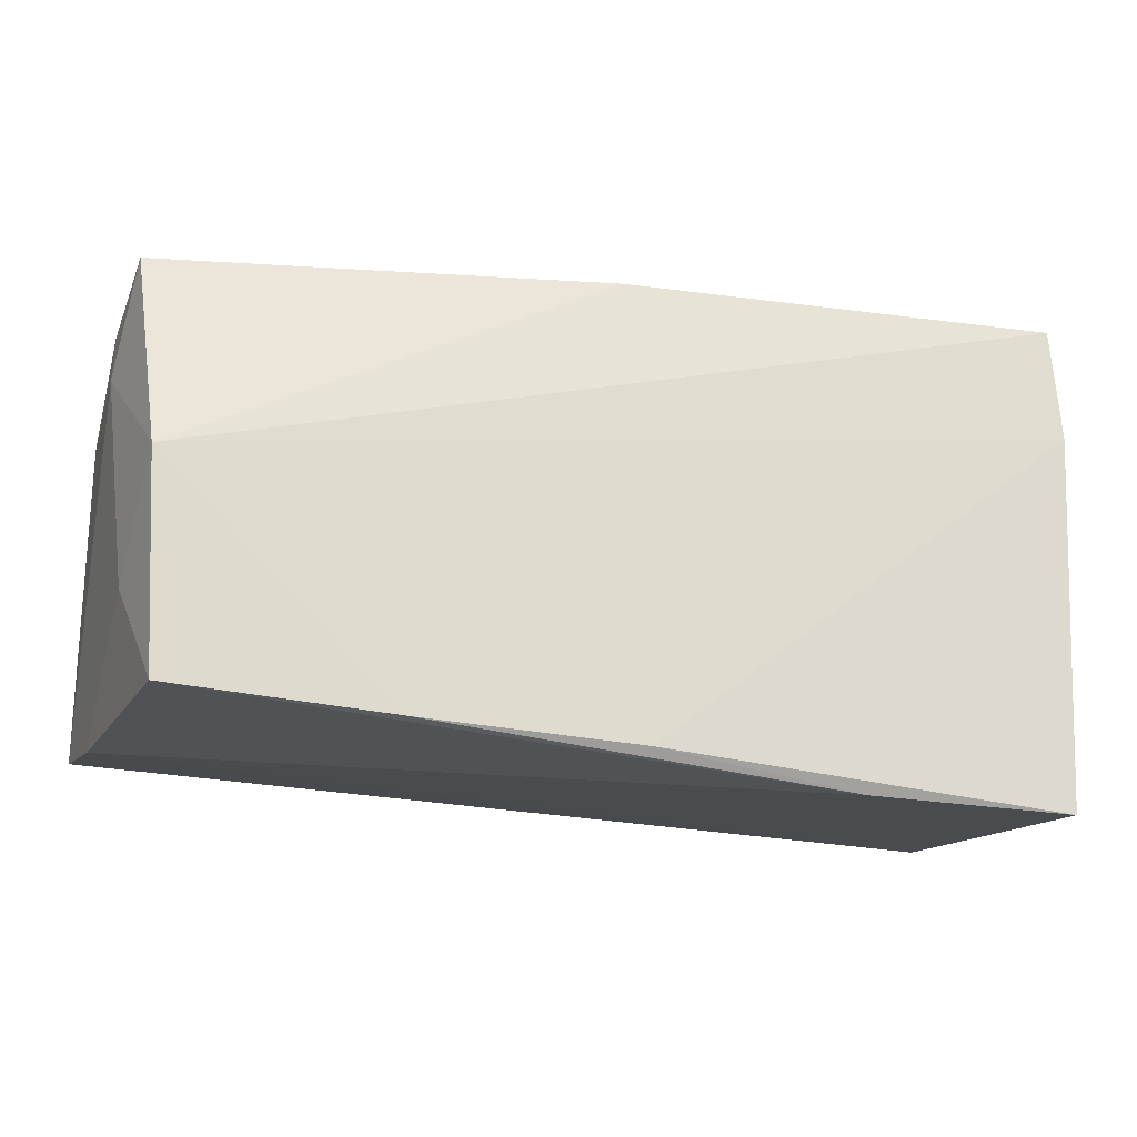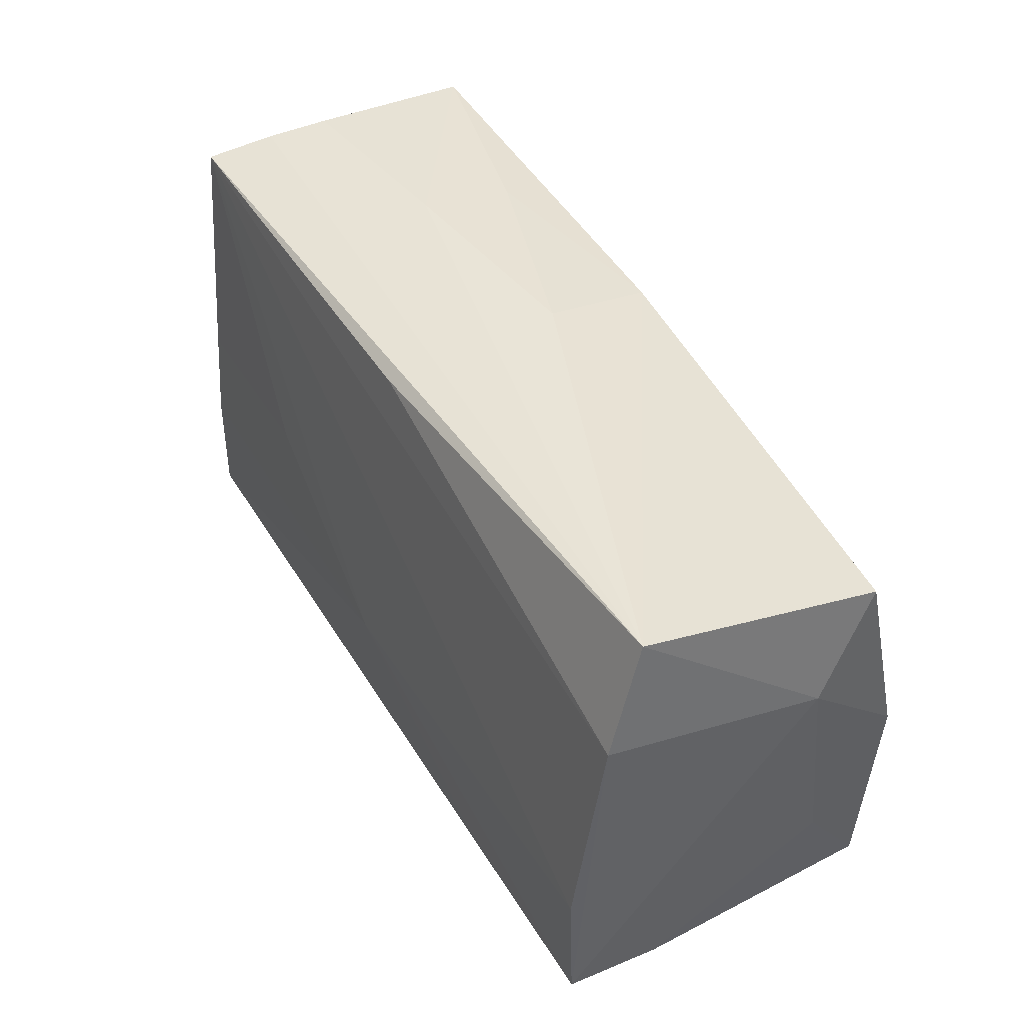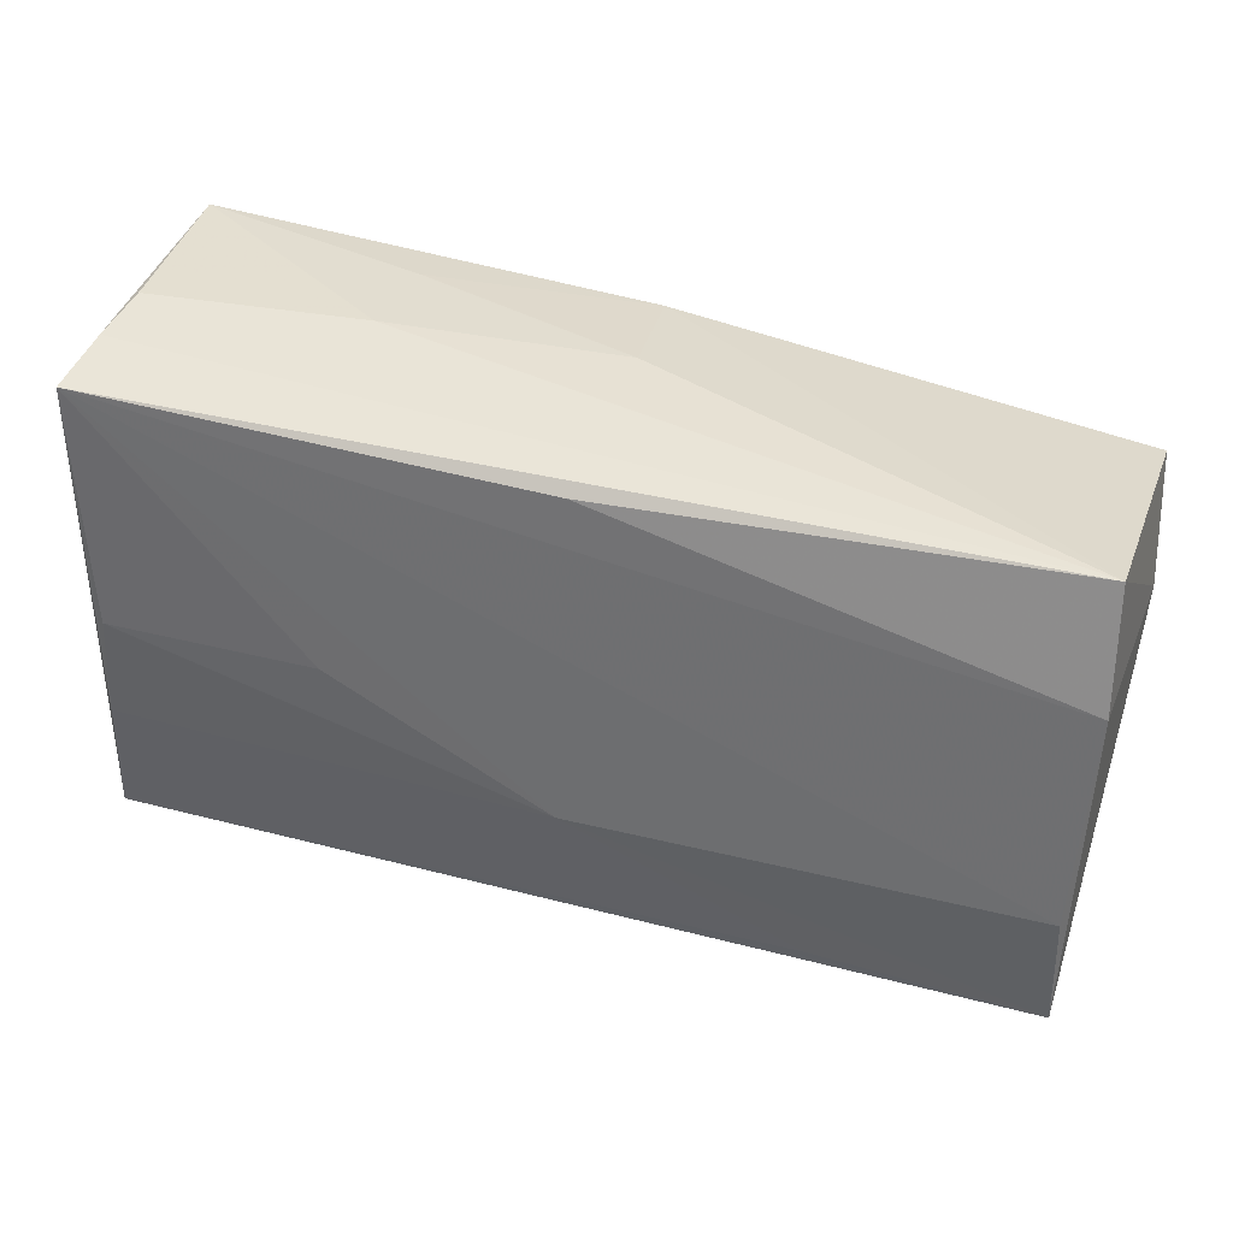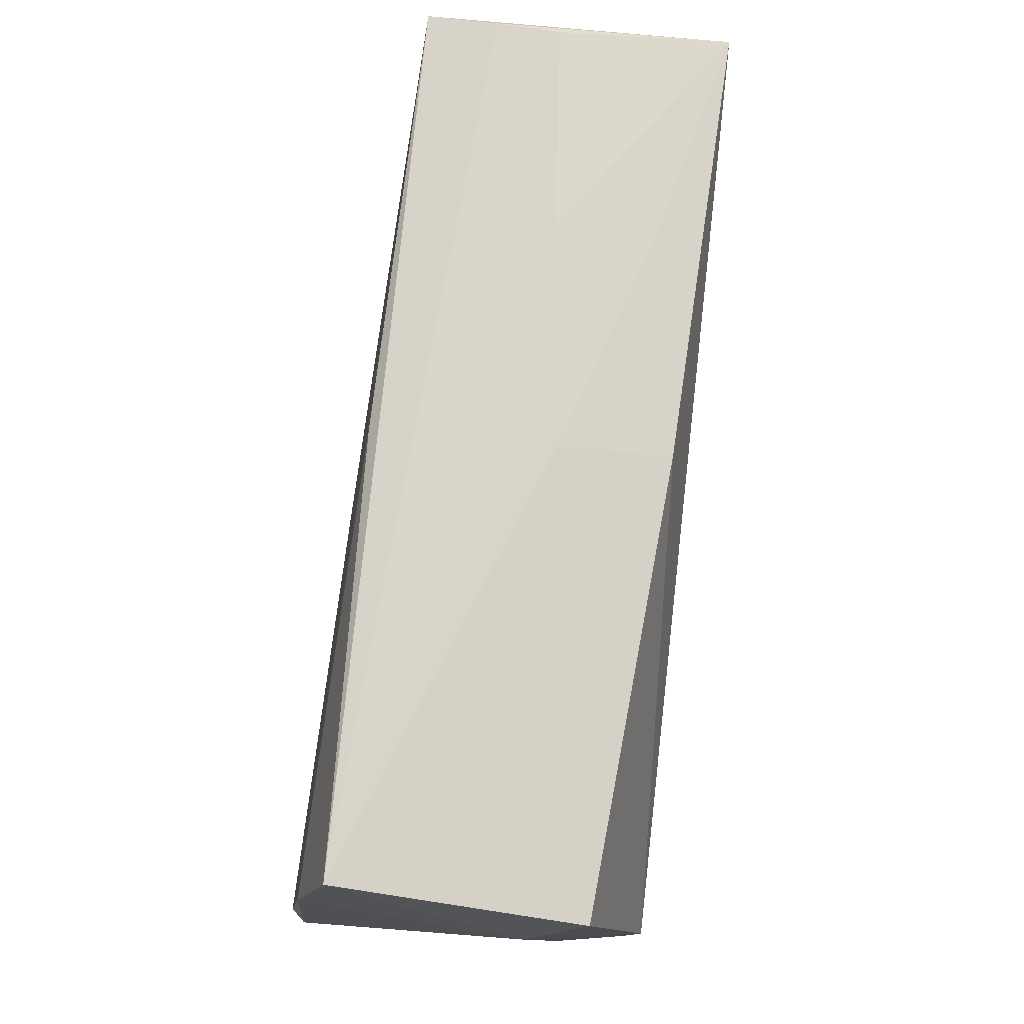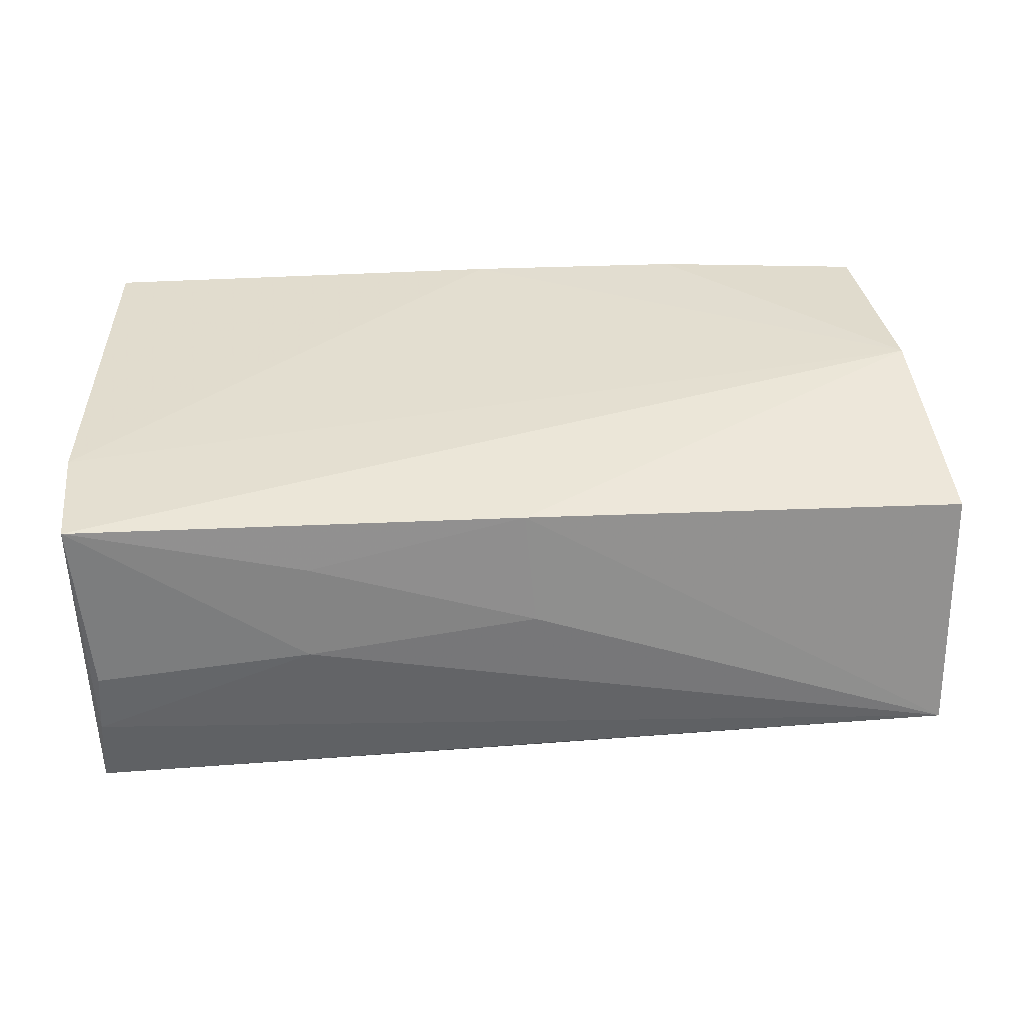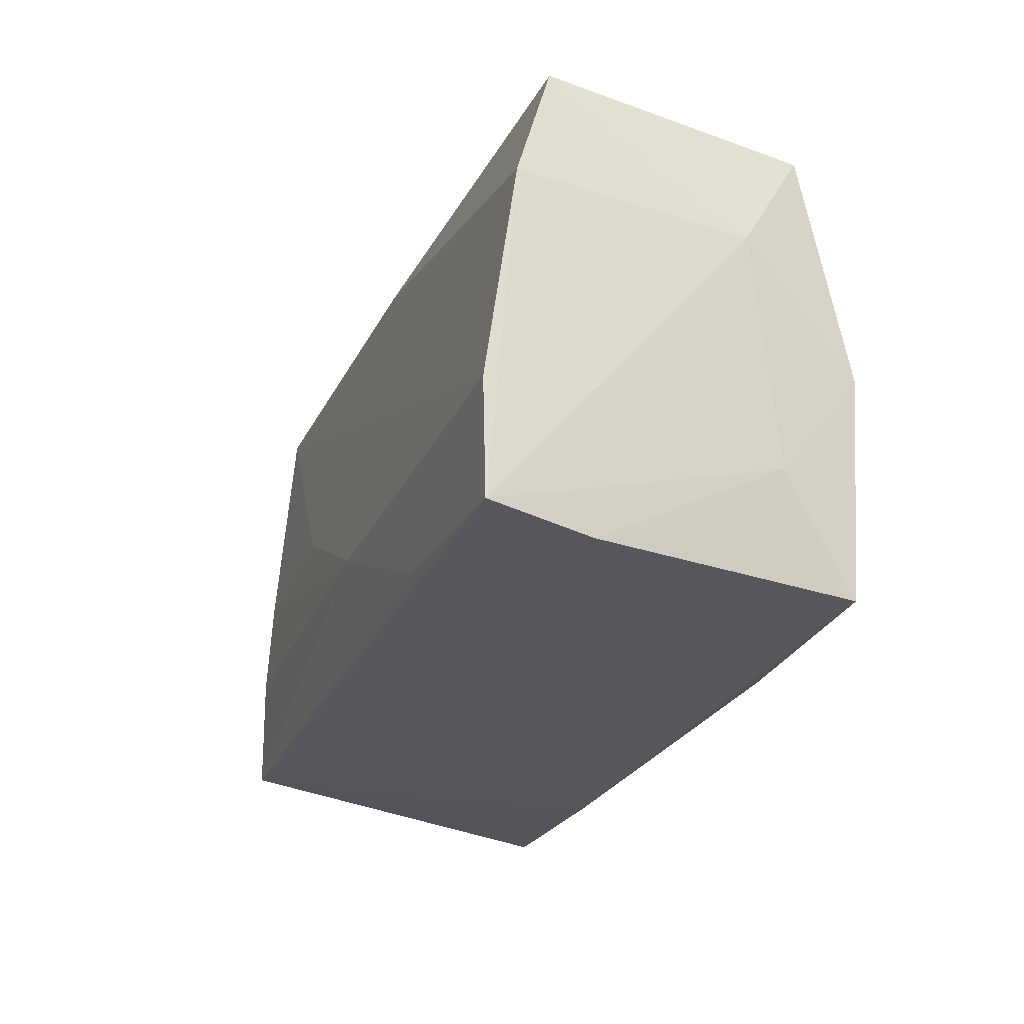
<metadata>
{"format":"obj","ext":"obj","renderer":"f3d","projection":"perspective","resolution":1024,"background":"white","views":[{"elev":-23.2,"azim":-17.8,"up":"+Y"},{"elev":41.5,"azim":-119.1,"up":"+Y"},{"elev":40.0,"azim":-162.3,"up":"+Y"},{"elev":73.3,"azim":-83.4,"up":"+Y"},{"elev":35.1,"azim":175.6,"up":"+Z"},{"elev":-22.7,"azim":-109.6,"up":"+Y"}]}
</metadata>
<code>
v -0.05331 -0.009065 -0.02241
v -0.05402 0.02289 0.0138
v -0.05287 -0.02485 -0.01048
v 0.05025 0.03022 -0.001102
v 0.0496 -0.01069 -0.0206
v 0.0008145 -0.02858 0.02075
v -0.05027 -0.02687 0.01992
v 0.05275 0.0147 0.01986
v -0.02832 -0.02142 -0.02214
v -0.0007263 0.0271 0.01765
v 0.05142 0.02876 -0.01718
v 0.05002 -0.03093 0.01937
v 0.05009 -0.02433 -0.02041
v 0.05259 -0.01646 0.01038
v 0.02423 0.001978 -0.02067
v -0.05194 -0.002077 0.02075
v -0.001647 0.02733 -0.01733
v 0.04913 0.001172 -0.01999
v 0.02512 0.03022 0.001368
v 0.05151 -0.02489 -0.01095
v 0.05223 0.01561 0.001646
v 0.05203 0.02886 0.01949
v -0.05301 -0.01416 0.01088
v -0.001872 0.02931 0.004376
v -0.05537 0.01139 0.006761
v -0.001621 -0.009968 -0.02232
v -0.05376 -0.02256 -0.02224
v 0.02466 0.029 0.01284
v 0.02548 -0.03095 0.01907
v -0.05427 0.01531 -0.01912
v 0.05231 -0.0009705 0.01766
v -0.02505 -0.02807 0.02075
v 0.05083 0.02975 -0.008728
v -0.05346 0.02836 -0.01509
f 8 11 22
f 22 16 8
f 6 12 8
f 8 16 6
f 16 22 10
f 25 34 30
f 8 12 31
f 21 11 8
f 14 31 12
f 8 31 14
f 14 21 8
f 11 21 14
f 23 16 25
f 16 23 7
f 25 30 27
f 27 23 25
f 17 34 11
f 11 30 17
f 17 30 34
f 11 34 33
f 34 19 33
f 33 22 11
f 34 10 24
f 24 19 34
f 26 11 15
f 15 18 26
f 11 18 15
f 11 13 5
f 5 18 11
f 5 13 26
f 26 18 5
f 12 13 20
f 20 14 12
f 20 13 11
f 11 14 20
f 32 6 16
f 16 7 32
f 26 13 9
f 9 27 26
f 13 27 9
f 26 27 1
f 1 27 30
f 1 11 26
f 1 30 11
f 3 27 13
f 3 7 23
f 23 27 3
f 2 10 34
f 2 34 25
f 16 10 2
f 25 16 2
f 4 19 22
f 22 33 4
f 4 33 19
f 22 19 28
f 19 24 28
f 28 10 22
f 28 24 10
f 29 32 7
f 7 3 29
f 12 6 29
f 6 32 29
f 29 13 12
f 29 3 13

</code>
